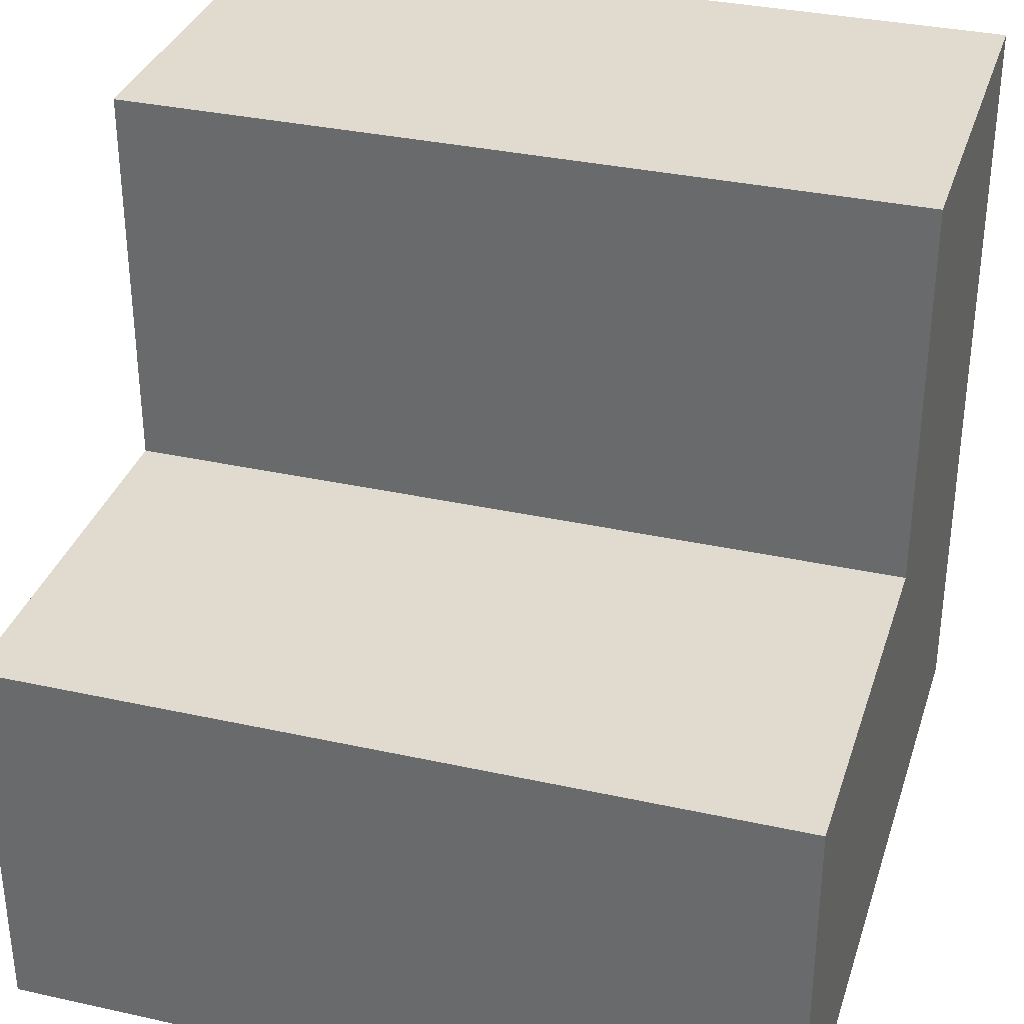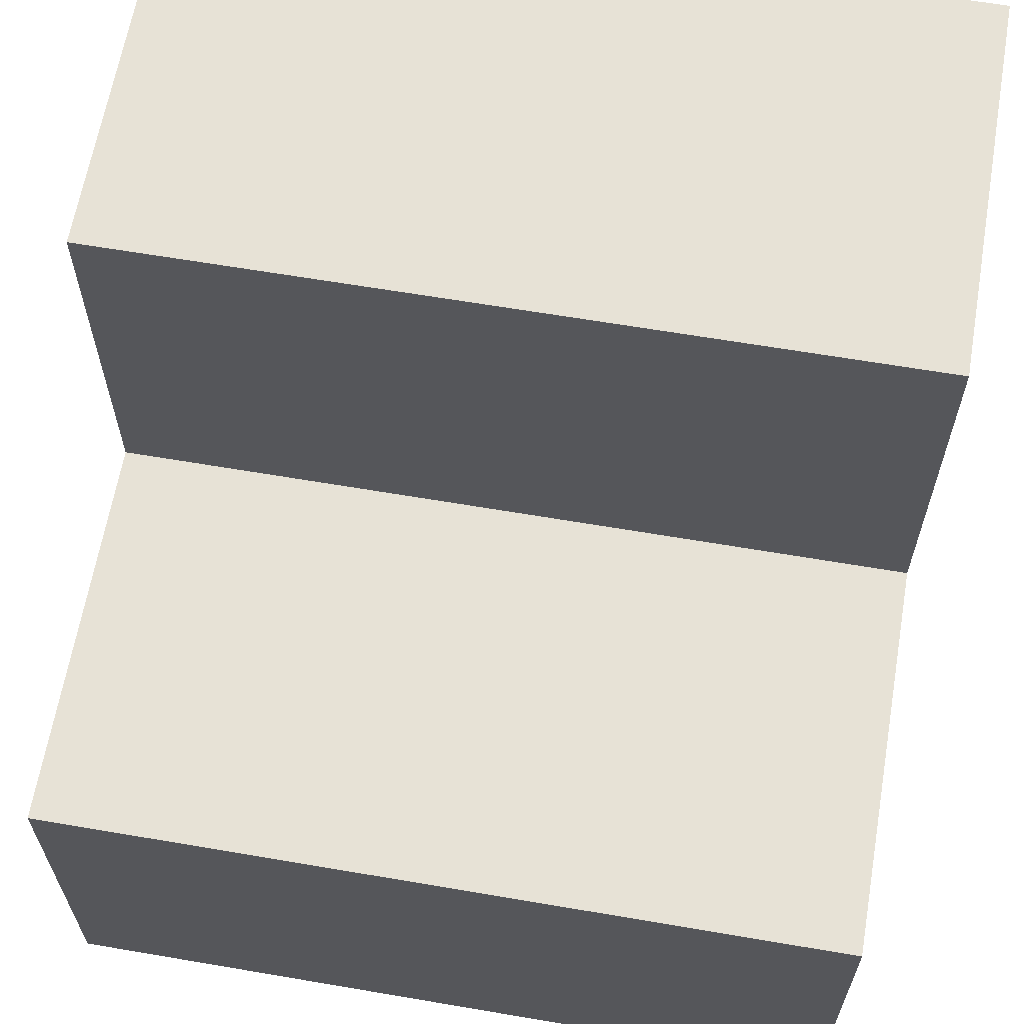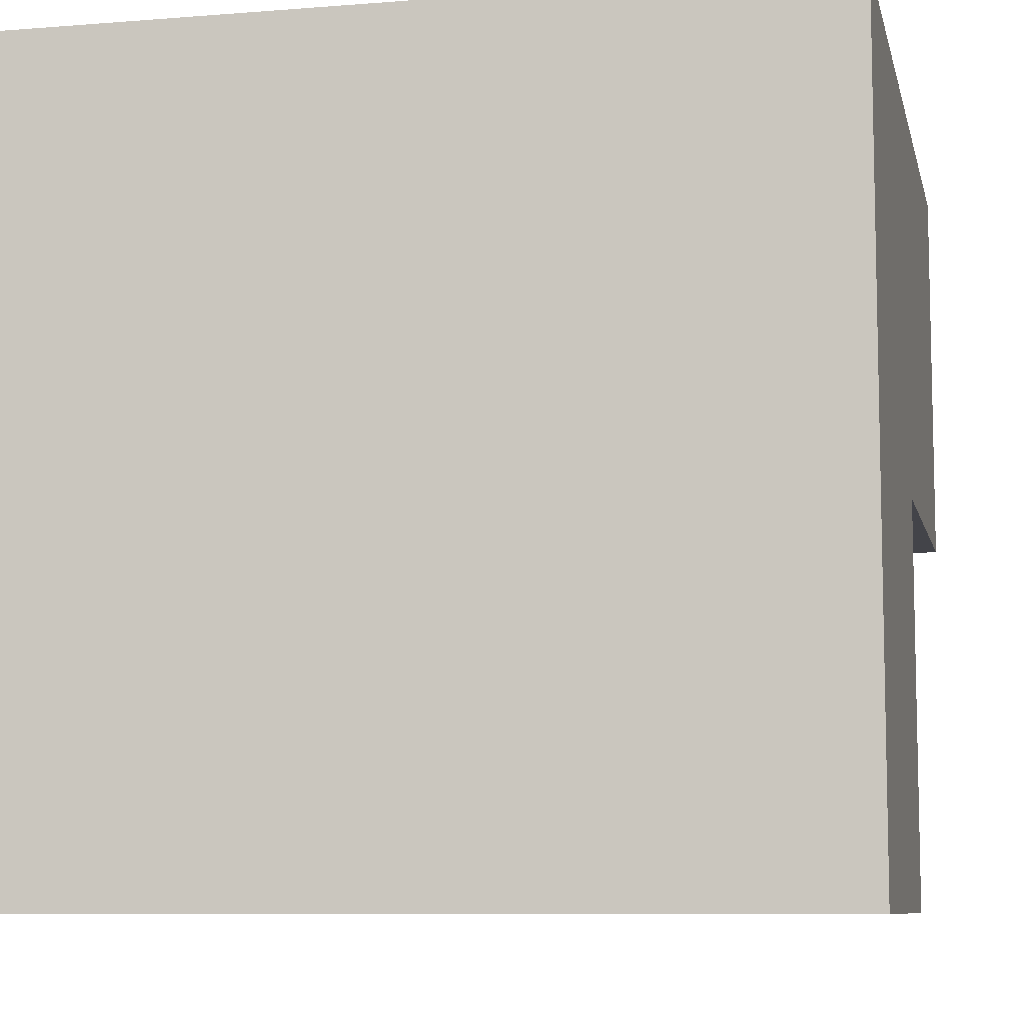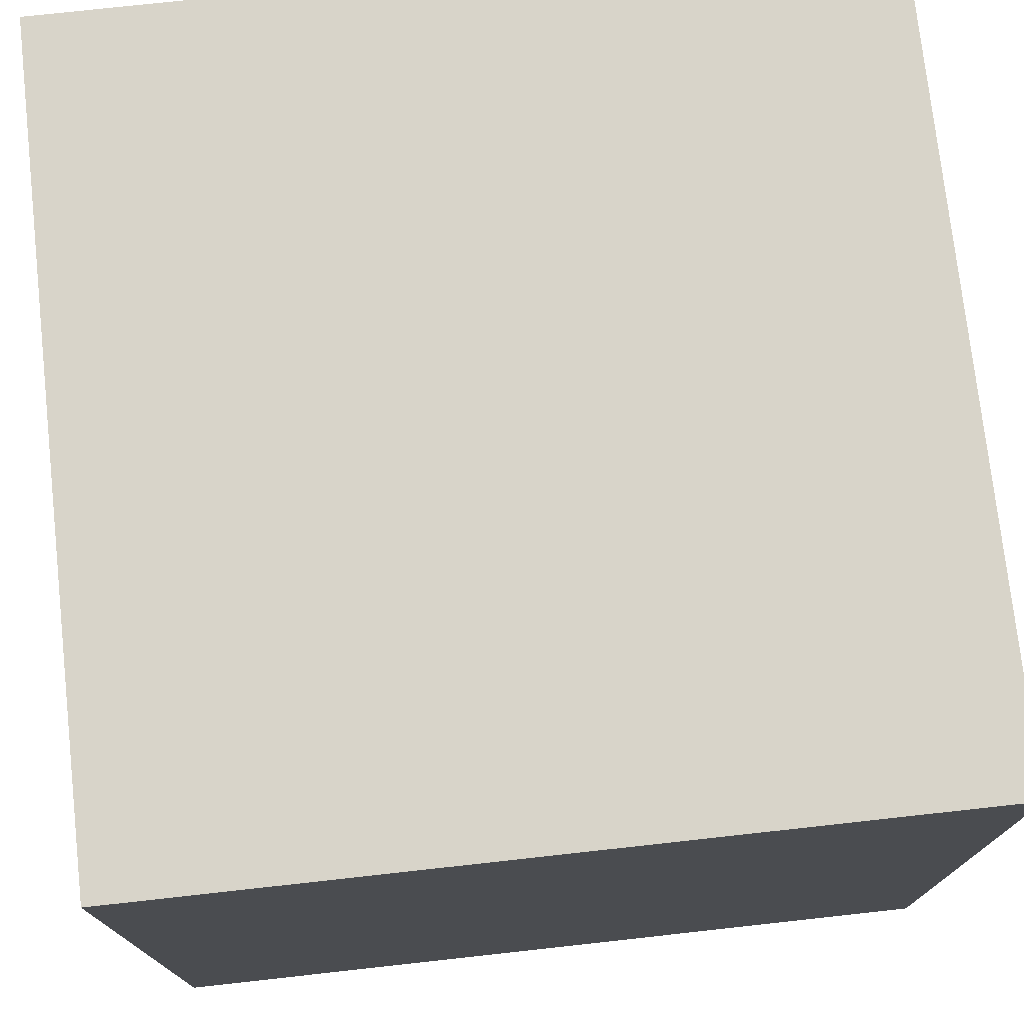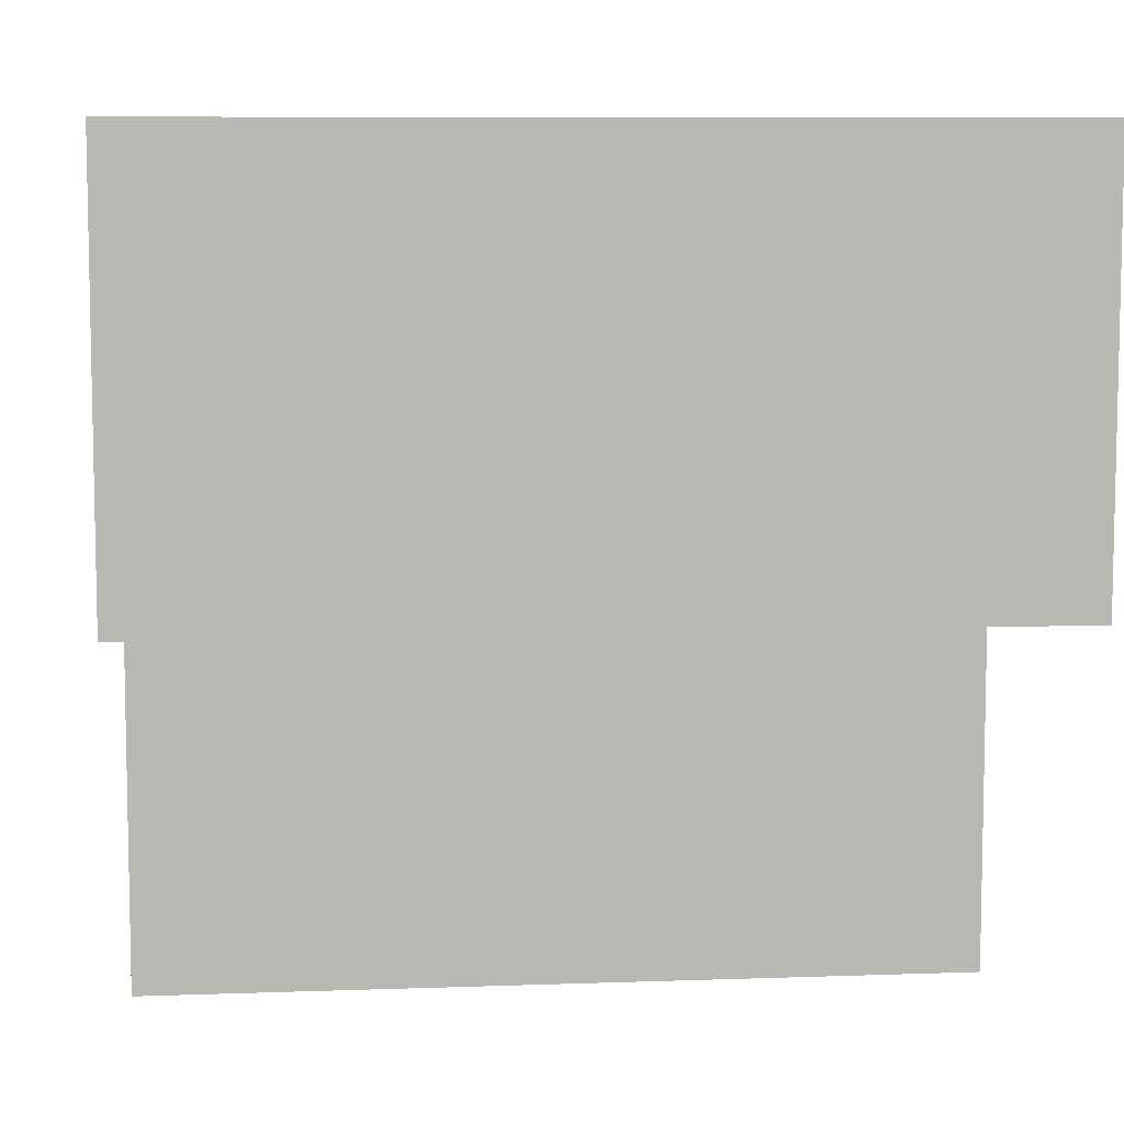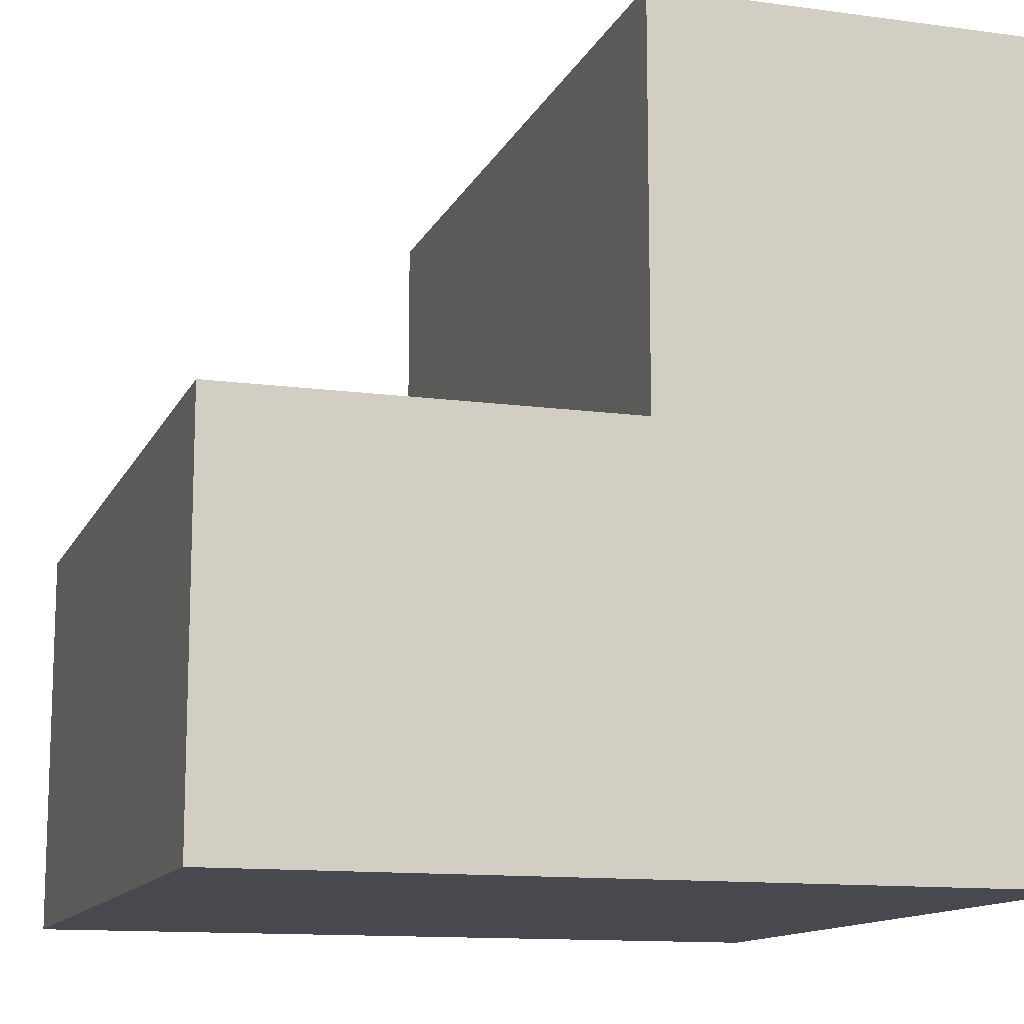
<metadata>
{"format":"obj","ext":"obj","renderer":"f3d","projection":"perspective","resolution":1024,"background":"white","views":[{"elev":33.7,"azim":-163.2,"up":"+Y"},{"elev":63.6,"azim":-170.2,"up":"+Y"},{"elev":-8.5,"azim":12.3,"up":"+Z"},{"elev":75.2,"azim":-6.3,"up":"+Z"},{"elev":8.1,"azim":174.2,"up":"+Z"},{"elev":-12.6,"azim":-107.6,"up":"+Y"}]}
</metadata>
<code>
o stairs_top
v -0.5 0 -0.5
v -0.5 0 0
v 0.5 0 0
v 0.5 0 -0.5
v -0.5 0.5 0
v 0.5 0.5 0
v -0.5 0.5 0.5
v 0.5 0.5 0.5
g stairs_top
f 4 1 2 3
f 7 8 6 5
o stairs_bottom
v -0.5 -0.5 -0.5
v 0.5 -0.5 -0.5
v -0.5 -0.5 0.5
v 0.5 -0.5 0.5
g stairs_bottom
f 11 9 10 12
o stairs_right
v -0.5 0 -0.5
v -0.5 -0.5 -0.5
v -0.5 0 0
v -0.5 -0.5 0.5
v -0.5 0.5 0
v -0.5 0.5 0.5
g stairs_right
f 13 14 15
f 15 18 17
f 14 16 15
f 16 18 15
o stairs_left
v 0.5 0 0
v 0.5 -0.5 -0.5
v 0.5 0 -0.5
v 0.5 -0.5 0.5
v 0.5 0.5 0
v 0.5 0.5 0.5
g stairs_left
f 19 20 21
f 19 23 24
f 20 19 22
f 19 24 22
o stairs_back
v -0.5 -0.5 0.5
v 0.5 -0.5 0.5
v -0.5 0.5 0.5
v 0.5 0.5 0.5
g stairs_back
f 26 28 27 25
o stairs_front
v -0.5 0 -0.5
v -0.5 -0.5 -0.5
v -0.5 0 0
v 0.5 0 0
v 0.5 -0.5 -0.5
v 0.5 0 -0.5
v -0.5 0.5 0
v 0.5 0.5 0
g stairs_front
f 30 29 34 33
f 31 35 36 32

</code>
